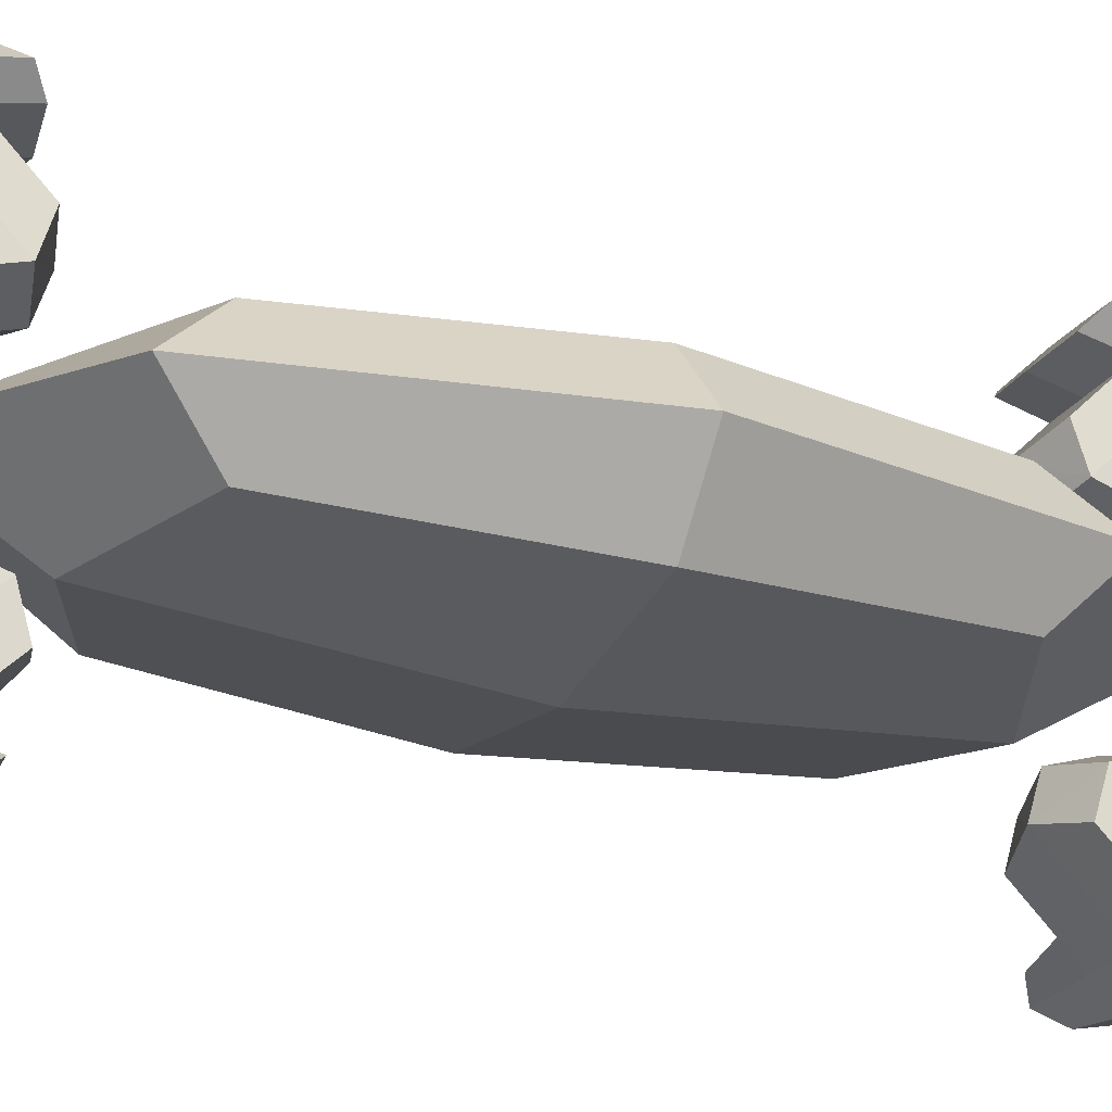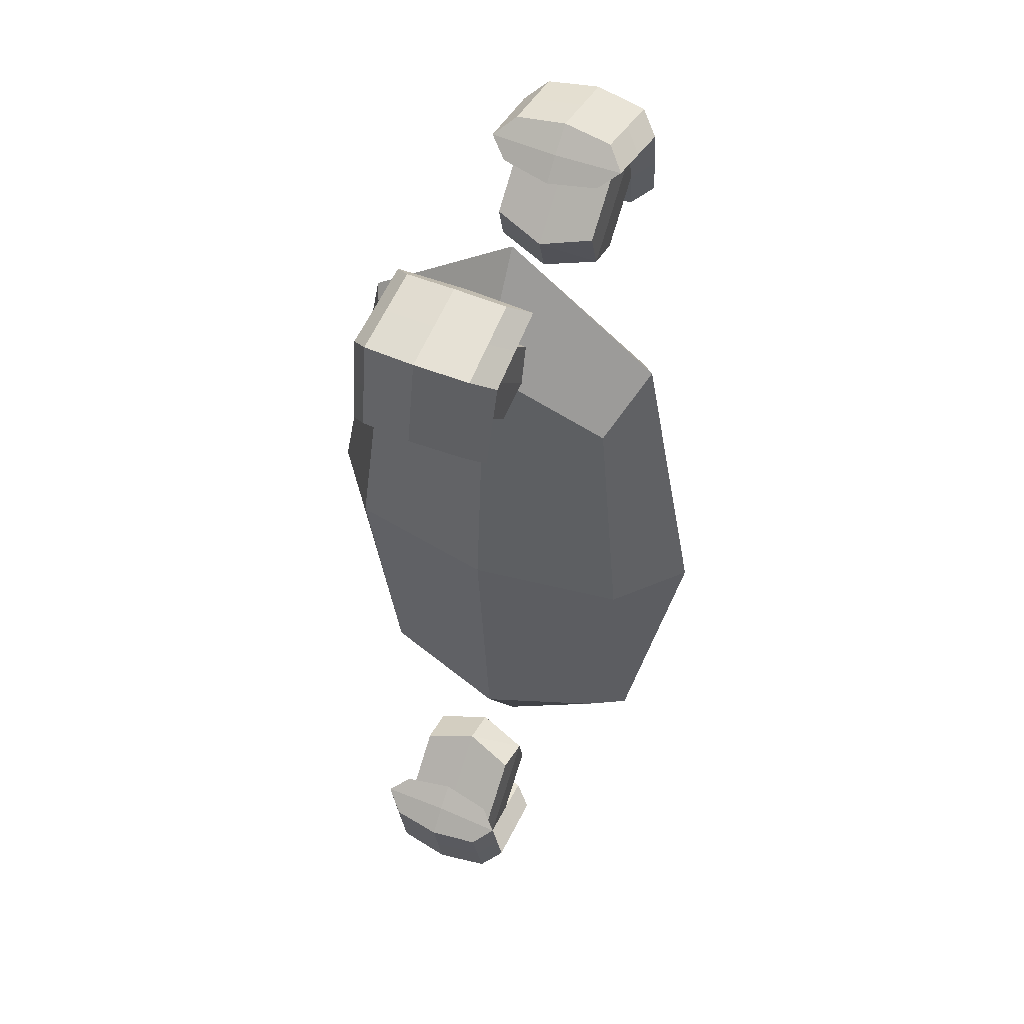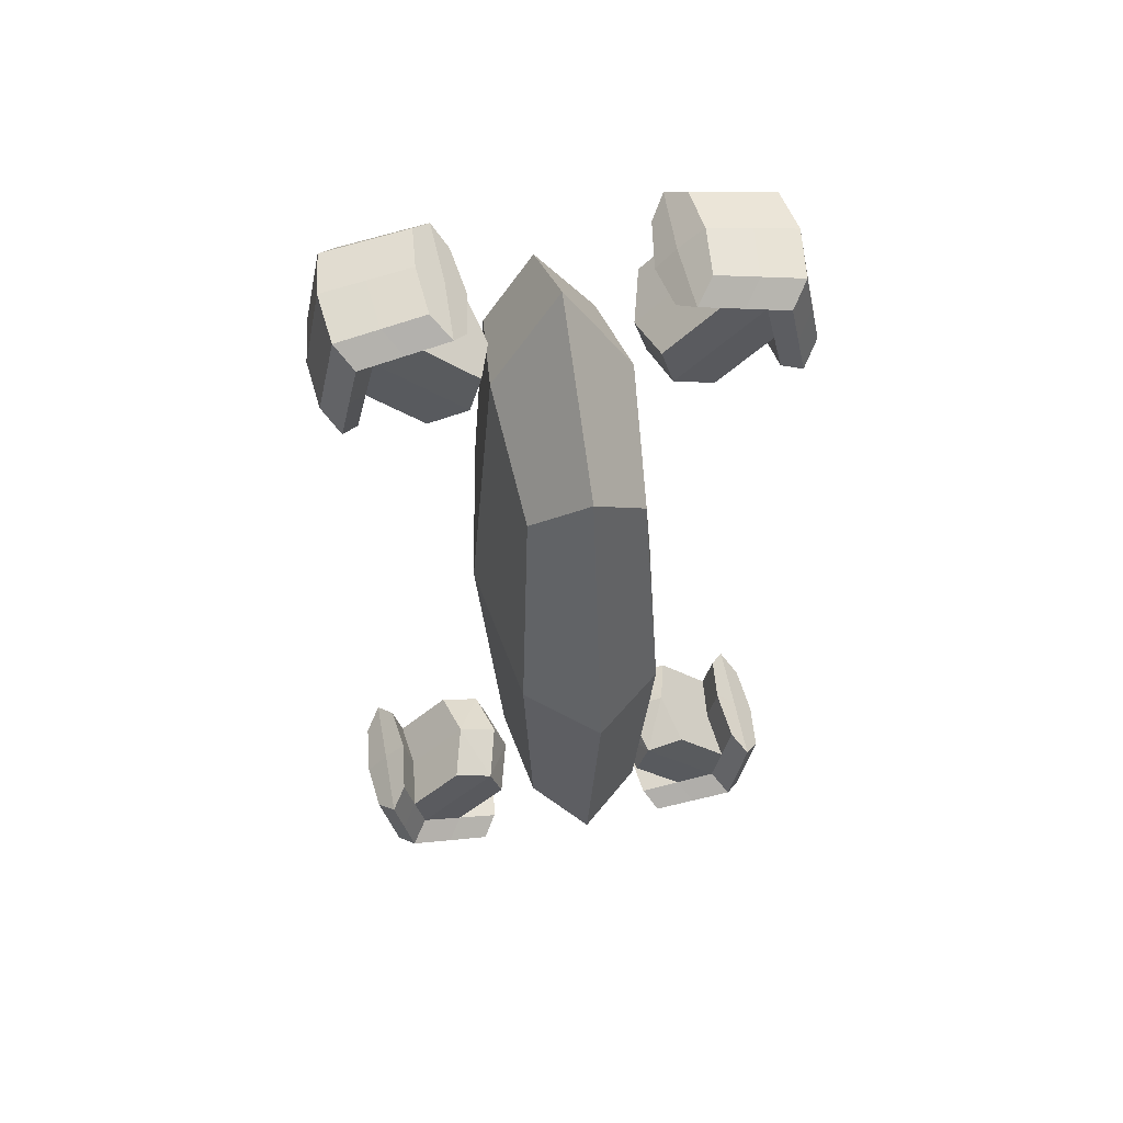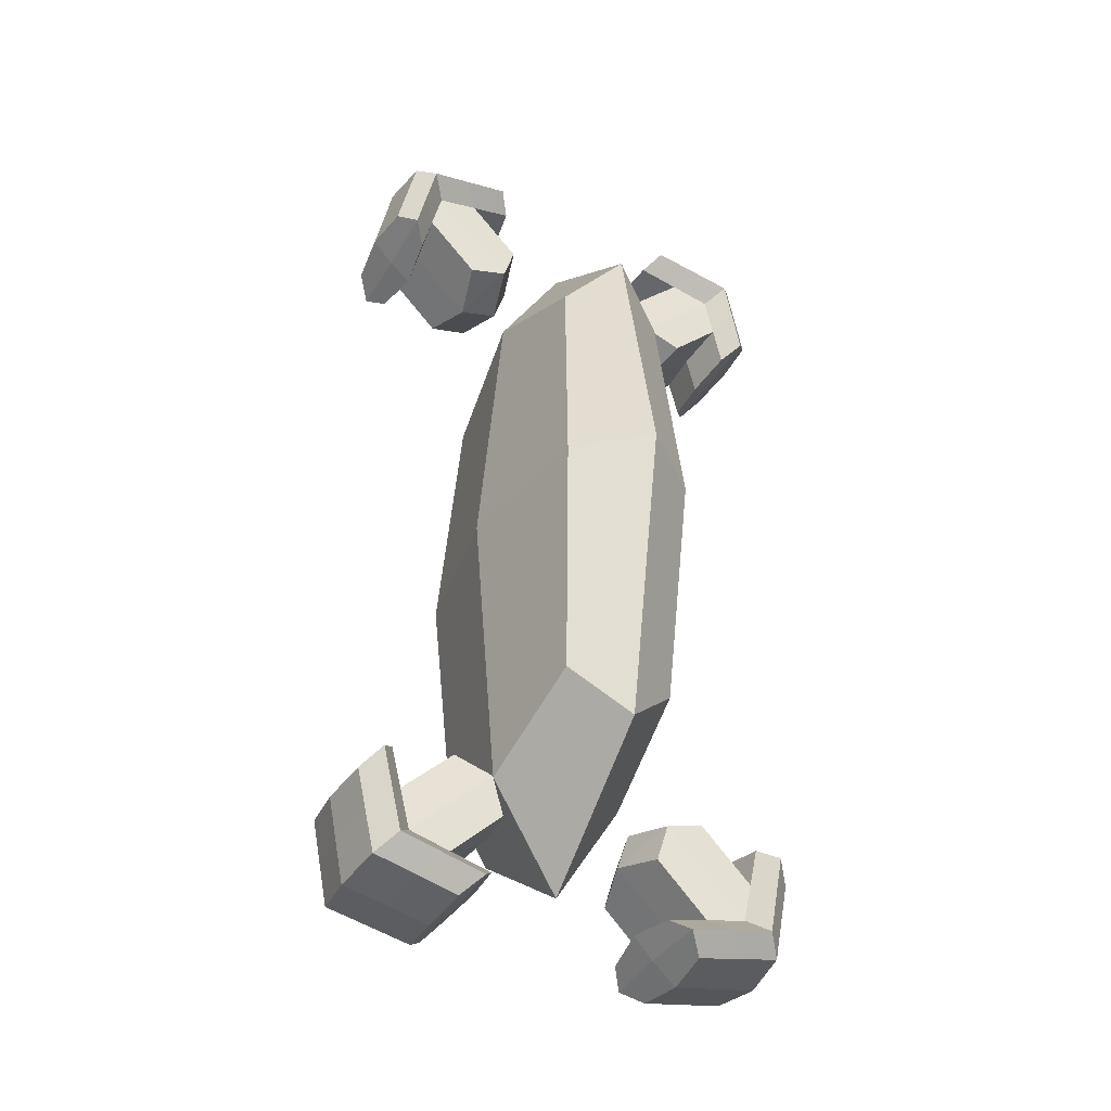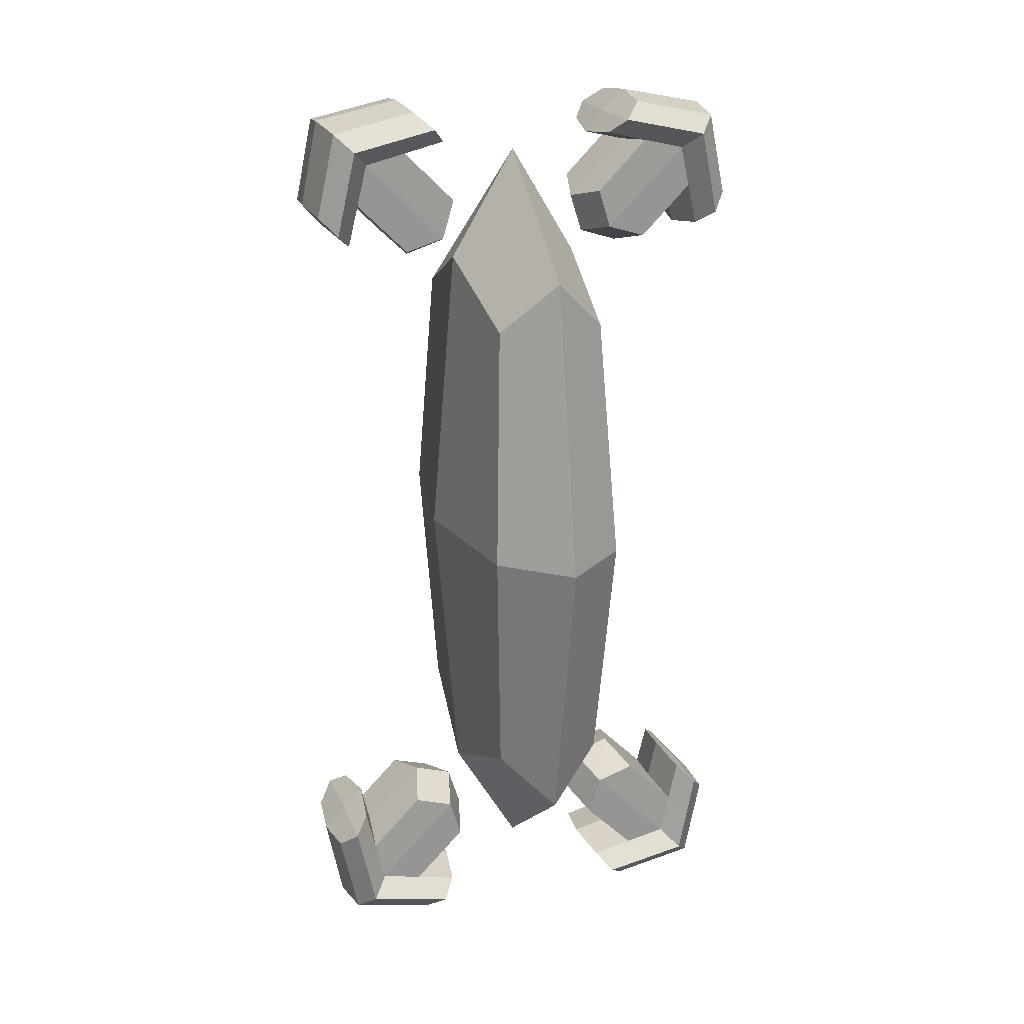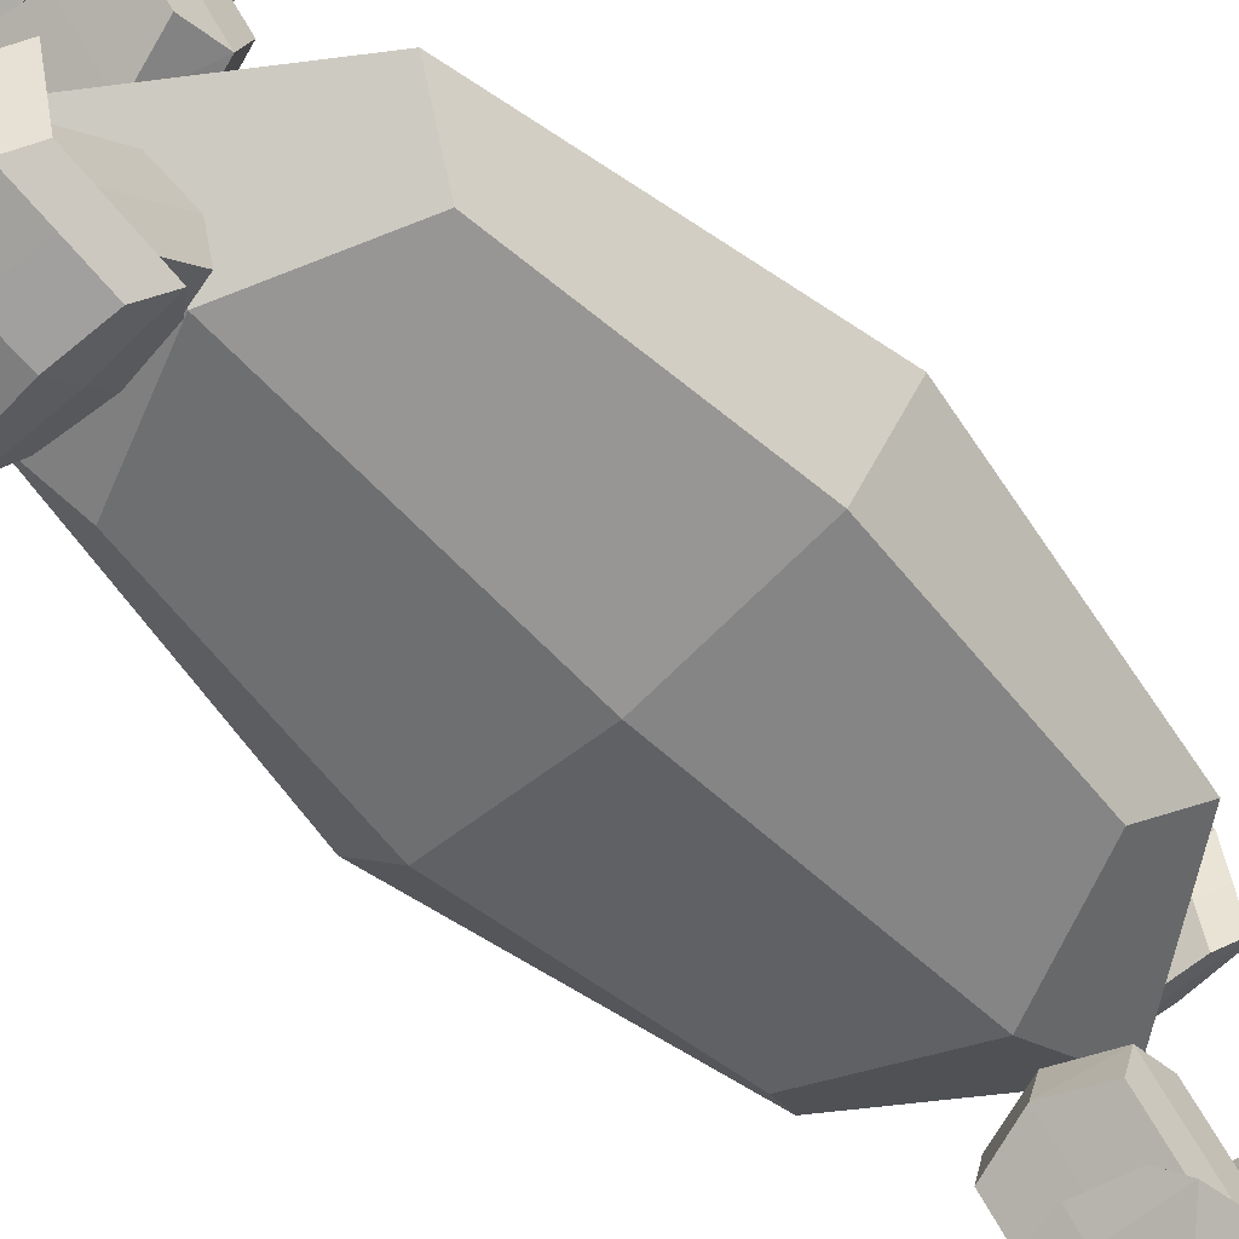
<metadata>
{"format":"obj","ext":"obj","renderer":"f3d","projection":"perspective","resolution":1024,"background":"white","views":[{"elev":-23.9,"azim":65.6,"up":"+Z"},{"elev":51.5,"azim":24.6,"up":"+Y"},{"elev":55.1,"azim":79.6,"up":"+Y"},{"elev":-39.2,"azim":62.2,"up":"+Y"},{"elev":20.6,"azim":71.8,"up":"+Y"},{"elev":-58.7,"azim":43.9,"up":"+Z"}]}
</metadata>
<code>
o Cube
v -0.5 -0.9784 0.2185
v -0.5 0.9728 0.2185
v -0.5 -0.9784 -0.2215
v -0.5 0.9728 -0.2215
v 0.5 -0.9784 0.2185
v 0.5 0.9728 0.2185
v 0.5 -0.9784 -0.2215
v 0.5 0.9728 -0.2215
v -0.2092 1.767 -0.8176
v -0.2092 1.637 -0.6874
v 0.2092 1.637 -0.6874
v 0.2092 1.767 -0.8176
v -0.6096 -1.192 -0.00153
v -0.6096 -0.002756 0.2667
v -0.6096 1.187 -0.00153
v -0.6096 -0.002756 -0.2697
v 0 -1.192 -0.2697
v -0 1.187 -0.2697
v 0.6096 -0.002756 -0.2697
v 0.6096 -1.192 -0.00153
v 0.6096 1.187 -0.00153
v 0.6096 -0.002756 0.2667
v -0 -1.192 0.2667
v -0 1.187 0.2667
v -0.2002 1.433 -0.8895
v -0.2002 1.714 -0.3594
v 0.2002 1.714 -0.3594
v 0.2002 1.839 -0.484
v -0.2002 1.839 -0.484
v -0.2002 1.309 -0.7649
v 0.2002 1.309 -0.7649
v 0.2002 1.433 -0.8895
v -0 1.791 -0.842
v 0.2876 1.702 -0.7525
v -0.2876 1.702 -0.7525
v -0.8395 -0.002756 -0.00153
v 0 -0.002756 -0.3709
v 0.8395 -0.002756 -0.00153
v -0 -0.002756 0.3679
v 0 -1.641 -0.00153
v -0 1.635 -0.00153
v -0.2755 1.365 -0.8256
v -0 1.279 -0.7399
v 0.2755 1.365 -0.8256
v 0 1.45 -0.9114
v 0 1.861 -0.5012
v 0.2755 1.775 -0.4155
v -0 1.689 -0.3298
v -0.2755 1.775 -0.4155
v -0.2047 1.675 -0.5234
v 0.2047 1.675 -0.5234
v 0.2047 1.803 -0.6508
v -0.2047 1.803 -0.6508
v 0 1.826 -0.6716
v 0.2815 1.738 -0.584
v -0 1.651 -0.4964
v -0.2815 1.738 -0.584
v -0.2047 1.6 -0.8535
v -0.2047 1.473 -0.7262
v 0.2047 1.473 -0.7262
v 0.2047 1.6 -0.8535
v -0.2815 1.533 -0.7891
v -0 1.446 -0.7015
v 0.2815 1.533 -0.7891
v 0 1.621 -0.8767
v -0.2092 1.317 -0.3673
v 0.2092 1.317 -0.3673
v 0 1.264 -0.3143
v -0.2047 1.472 -0.32
v 0.2047 1.472 -0.32
v 0 1.419 -0.2647
v -0.2047 1.269 -0.5227
v 0.2047 1.269 -0.5227
v 0 1.214 -0.4698
v -0 1.355 -0.8247
v -0 1.774 -0.4057
v -0.2092 1.767 0.8197
v -0.2092 1.637 0.6895
v 0.2092 1.637 0.6895
v 0.2092 1.767 0.8197
v -0.2002 1.839 0.4862
v -0.2002 1.309 0.7671
v 0.2002 1.309 0.7671
v 0.2002 1.433 0.8916
v -0.2002 1.433 0.8916
v -0.2002 1.714 0.3616
v 0.2002 1.714 0.3616
v 0.2002 1.839 0.4862
v -0 1.791 0.8441
v 0.2876 1.702 0.7546
v -0.2876 1.702 0.7546
v -0.2755 1.775 0.4176
v -0 1.689 0.3319
v 0.2755 1.775 0.4176
v 0 1.861 0.5033
v 0 1.45 0.9135
v 0.2755 1.365 0.8278
v -0 1.279 0.742
v -0.2755 1.365 0.8278
v -0.2047 1.473 0.7283
v 0.2047 1.473 0.7283
v 0.2047 1.6 0.8557
v -0.2047 1.6 0.8557
v 0 1.621 0.8788
v 0.2815 1.533 0.7912
v -0 1.446 0.7036
v -0.2815 1.533 0.7912
v -0.2047 1.803 0.6529
v -0.2047 1.675 0.5256
v 0.2047 1.675 0.5256
v 0.2047 1.803 0.6529
v -0.2815 1.738 0.5861
v -0 1.651 0.4985
v 0.2815 1.738 0.5861
v 0 1.826 0.6737
v -0.2092 1.317 0.3694
v 0.2092 1.317 0.3694
v 0 1.264 0.3164
v -0.2047 1.269 0.5248
v 0.2047 1.269 0.5248
v 0 1.214 0.4719
v -0.2047 1.472 0.3221
v 0.2047 1.472 0.3221
v 0 1.419 0.2669
v -0 1.774 0.4078
v -0 1.355 0.8268
v -0.2092 -1.787 -0.8176
v -0.2092 -1.657 -0.6874
v 0.2092 -1.657 -0.6874
v 0.2092 -1.787 -0.8176
v -0.2002 -1.859 -0.484
v -0.2002 -1.329 -0.7649
v 0.2002 -1.329 -0.7649
v 0.2002 -1.454 -0.8895
v -0.2002 -1.454 -0.8895
v -0.2002 -1.735 -0.3594
v 0.2002 -1.735 -0.3594
v 0.2002 -1.859 -0.484
v -0 -1.812 -0.842
v 0.2876 -1.722 -0.7525
v -0.2876 -1.722 -0.7525
v -0.2755 -1.796 -0.4155
v -0 -1.71 -0.3298
v 0.2755 -1.796 -0.4155
v 0 -1.881 -0.5012
v 0 -1.471 -0.9114
v 0.2755 -1.385 -0.8256
v -0 -1.3 -0.7399
v -0.2755 -1.385 -0.8256
v -0.2047 -1.493 -0.7262
v 0.2047 -1.493 -0.7262
v 0.2047 -1.621 -0.8535
v -0.2047 -1.621 -0.8535
v 0 -1.641 -0.8767
v 0.2815 -1.554 -0.7891
v -0 -1.466 -0.7015
v -0.2815 -1.554 -0.7891
v -0.2047 -1.823 -0.6508
v -0.2047 -1.696 -0.5234
v 0.2047 -1.696 -0.5234
v 0.2047 -1.823 -0.6508
v -0.2815 -1.759 -0.584
v -0 -1.671 -0.4964
v 0.2815 -1.759 -0.584
v 0 -1.847 -0.6716
v -0.2092 -1.337 -0.3673
v 0.2092 -1.337 -0.3673
v 0 -1.284 -0.3143
v -0.2047 -1.29 -0.5227
v 0.2047 -1.29 -0.5227
v 0 -1.235 -0.4698
v -0.2047 -1.493 -0.32
v 0.2047 -1.493 -0.32
v 0 -1.44 -0.2647
v -0 -1.795 -0.4057
v -0 -1.376 -0.8247
v -0.2092 -1.787 0.8197
v -0.2092 -1.657 0.6895
v 0.2092 -1.657 0.6895
v 0.2092 -1.787 0.8197
v -0.2002 -1.454 0.8916
v -0.2002 -1.735 0.3616
v 0.2002 -1.735 0.3616
v 0.2002 -1.859 0.4862
v -0.2002 -1.859 0.4862
v -0.2002 -1.329 0.7671
v 0.2002 -1.329 0.7671
v 0.2002 -1.454 0.8916
v -0 -1.812 0.8441
v 0.2876 -1.722 0.7546
v -0.2876 -1.722 0.7546
v -0.2755 -1.385 0.8278
v -0 -1.3 0.742
v 0.2755 -1.385 0.8278
v 0 -1.471 0.9135
v 0 -1.881 0.5033
v 0.2755 -1.796 0.4176
v -0 -1.71 0.3319
v -0.2755 -1.796 0.4176
v -0.2047 -1.696 0.5256
v 0.2047 -1.696 0.5256
v 0.2047 -1.823 0.6529
v -0.2047 -1.823 0.6529
v 0 -1.847 0.6737
v 0.2815 -1.759 0.5861
v -0 -1.671 0.4985
v -0.2815 -1.759 0.5861
v -0.2047 -1.621 0.8557
v -0.2047 -1.493 0.7283
v 0.2047 -1.493 0.7283
v 0.2047 -1.621 0.8557
v -0.2815 -1.554 0.7912
v -0 -1.466 0.7036
v 0.2815 -1.554 0.7912
v 0 -1.641 0.8788
v -0.2092 -1.337 0.3694
v 0.2092 -1.337 0.3694
v 0 -1.284 0.3164
v -0.2047 -1.493 0.3221
v 0.2047 -1.493 0.3221
v 0 -1.44 0.2669
v -0.2047 -1.29 0.5248
v 0.2047 -1.29 0.5248
v 0 -1.235 0.4719
v -0 -1.376 0.8268
v -0 -1.795 0.4078
f 1 14 36 13
f 14 2 15 36
f 36 15 4 16
f 13 36 16 3
f 3 16 37 17
f 16 4 18 37
f 37 18 8 19
f 17 37 19 7
f 7 19 38 20
f 19 8 21 38
f 38 21 6 22
f 20 38 22 5
f 5 22 39 23
f 22 6 24 39
f 39 24 2 14
f 23 39 14 1
f 3 17 40 13
f 17 7 20 40
f 40 20 5 23
f 13 40 23 1
f 8 18 41 21
f 18 4 15 41
f 41 15 2 24
f 21 41 24 6
f 58 25 42 62
f 62 42 30 59
f 59 30 43 63
f 63 43 31 60
f 60 31 44 64
f 64 44 32 61
f 61 32 45 65
f 65 45 25 58
f 52 12 33 54
f 54 33 9 53
f 51 11 34 55
f 55 34 12 52
f 10 59 72 66
f 56 50 69 71
f 53 9 35 57
f 57 35 10 50
f 49 57 50 26
f 29 53 57 49
f 48 56 51 27
f 26 50 56 48
f 47 55 52 28
f 27 51 55 47
f 46 54 53 29
f 28 52 54 46
f 33 65 58 9
f 12 61 65 33
f 34 64 61 12
f 11 60 64 34
f 60 11 67 73
f 63 60 73 74
f 35 62 59 10
f 9 58 62 35
f 66 68 71
f 71 68 67
f 74 73 67
f 66 72 74
f 50 10 66 69
f 59 63 74 72
f 11 51 70 67
f 51 56 71 70
f 68 74 67
f 70 71 67
f 68 66 74
f 69 66 71
f 43 75 44 31
f 75 45 32 44
f 30 42 75 43
f 42 25 45 75
f 29 49 76 46
f 49 26 48 76
f 46 76 47 28
f 76 48 27 47
f 108 81 92 112
f 112 92 86 109
f 109 86 93 113
f 113 93 87 110
f 110 87 94 114
f 114 94 88 111
f 111 88 95 115
f 115 95 81 108
f 102 80 89 104
f 104 89 77 103
f 101 79 90 105
f 105 90 80 102
f 78 109 122 116
f 106 100 119 121
f 103 77 91 107
f 107 91 78 100
f 99 107 100 82
f 85 103 107 99
f 98 106 101 83
f 82 100 106 98
f 97 105 102 84
f 83 101 105 97
f 96 104 103 85
f 84 102 104 96
f 89 115 108 77
f 80 111 115 89
f 90 114 111 80
f 79 110 114 90
f 110 79 117 123
f 113 110 123 124
f 91 112 109 78
f 77 108 112 91
f 116 118 121
f 121 118 117
f 124 123 117
f 116 122 124
f 100 78 116 119
f 109 113 124 122
f 79 101 120 117
f 101 106 121 120
f 118 124 117
f 120 121 117
f 118 116 124
f 119 116 121
f 93 125 94 87
f 125 95 88 94
f 86 92 125 93
f 92 81 95 125
f 85 99 126 96
f 99 82 98 126
f 96 126 97 84
f 126 98 83 97
f 158 131 142 162
f 162 142 136 159
f 159 136 143 163
f 163 143 137 160
f 160 137 144 164
f 164 144 138 161
f 161 138 145 165
f 165 145 131 158
f 152 130 139 154
f 154 139 127 153
f 151 129 140 155
f 155 140 130 152
f 128 159 172 166
f 156 150 169 171
f 153 127 141 157
f 157 141 128 150
f 149 157 150 132
f 135 153 157 149
f 148 156 151 133
f 132 150 156 148
f 147 155 152 134
f 133 151 155 147
f 146 154 153 135
f 134 152 154 146
f 139 165 158 127
f 130 161 165 139
f 140 164 161 130
f 129 160 164 140
f 160 129 167 173
f 163 160 173 174
f 141 162 159 128
f 127 158 162 141
f 166 168 171
f 171 168 167
f 174 173 167
f 166 172 174
f 150 128 166 169
f 159 163 174 172
f 129 151 170 167
f 151 156 171 170
f 168 174 167
f 170 171 167
f 168 166 174
f 169 166 171
f 143 175 144 137
f 175 145 138 144
f 136 142 175 143
f 142 131 145 175
f 135 149 176 146
f 149 132 148 176
f 146 176 147 134
f 176 148 133 147
f 208 181 192 212
f 212 192 186 209
f 209 186 193 213
f 213 193 187 210
f 210 187 194 214
f 214 194 188 211
f 211 188 195 215
f 215 195 181 208
f 202 180 189 204
f 204 189 177 203
f 201 179 190 205
f 205 190 180 202
f 178 209 222 216
f 206 200 219 221
f 203 177 191 207
f 207 191 178 200
f 199 207 200 182
f 185 203 207 199
f 198 206 201 183
f 182 200 206 198
f 197 205 202 184
f 183 201 205 197
f 196 204 203 185
f 184 202 204 196
f 189 215 208 177
f 180 211 215 189
f 190 214 211 180
f 179 210 214 190
f 210 179 217 223
f 213 210 223 224
f 191 212 209 178
f 177 208 212 191
f 216 218 221
f 221 218 217
f 224 223 217
f 216 222 224
f 200 178 216 219
f 209 213 224 222
f 179 201 220 217
f 201 206 221 220
f 218 224 217
f 220 221 217
f 218 216 224
f 219 216 221
f 193 225 194 187
f 225 195 188 194
f 186 192 225 193
f 192 181 195 225
f 185 199 226 196
f 199 182 198 226
f 196 226 197 184
f 226 198 183 197

</code>
